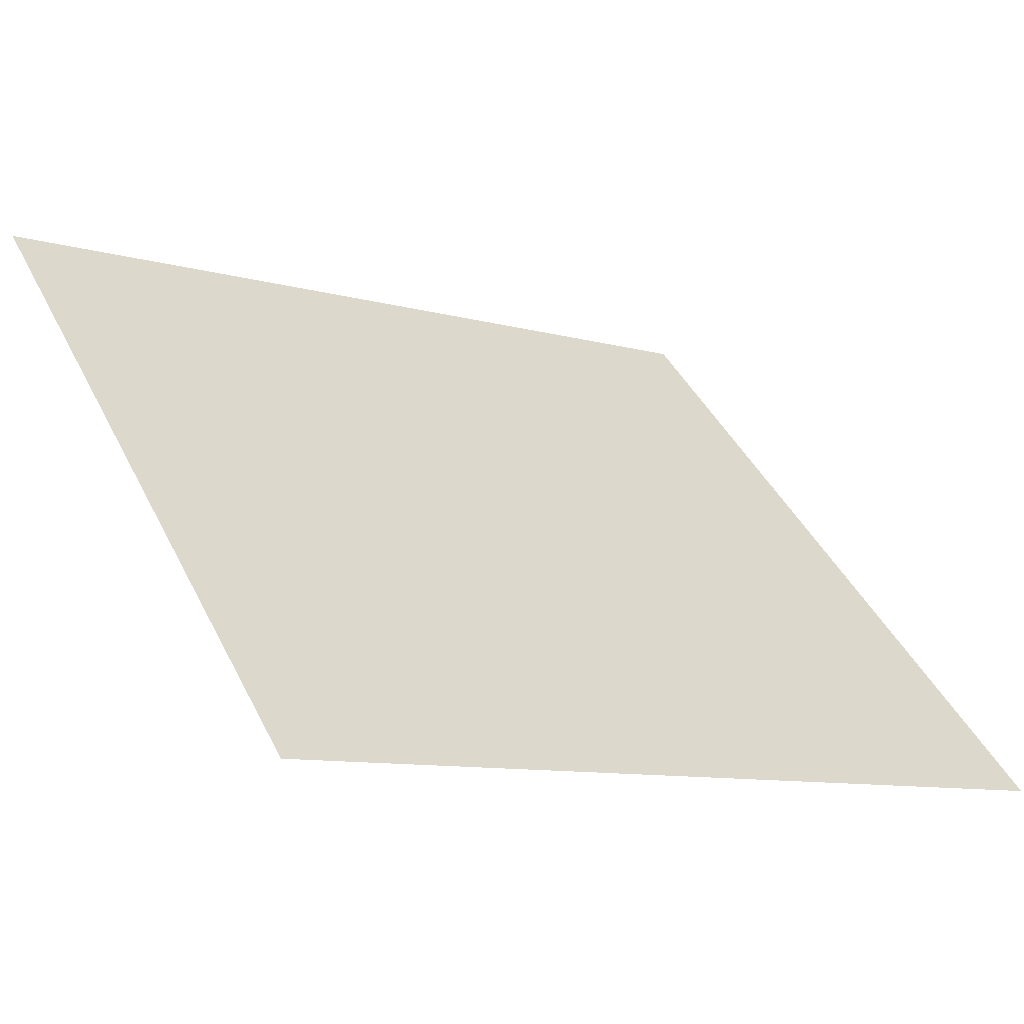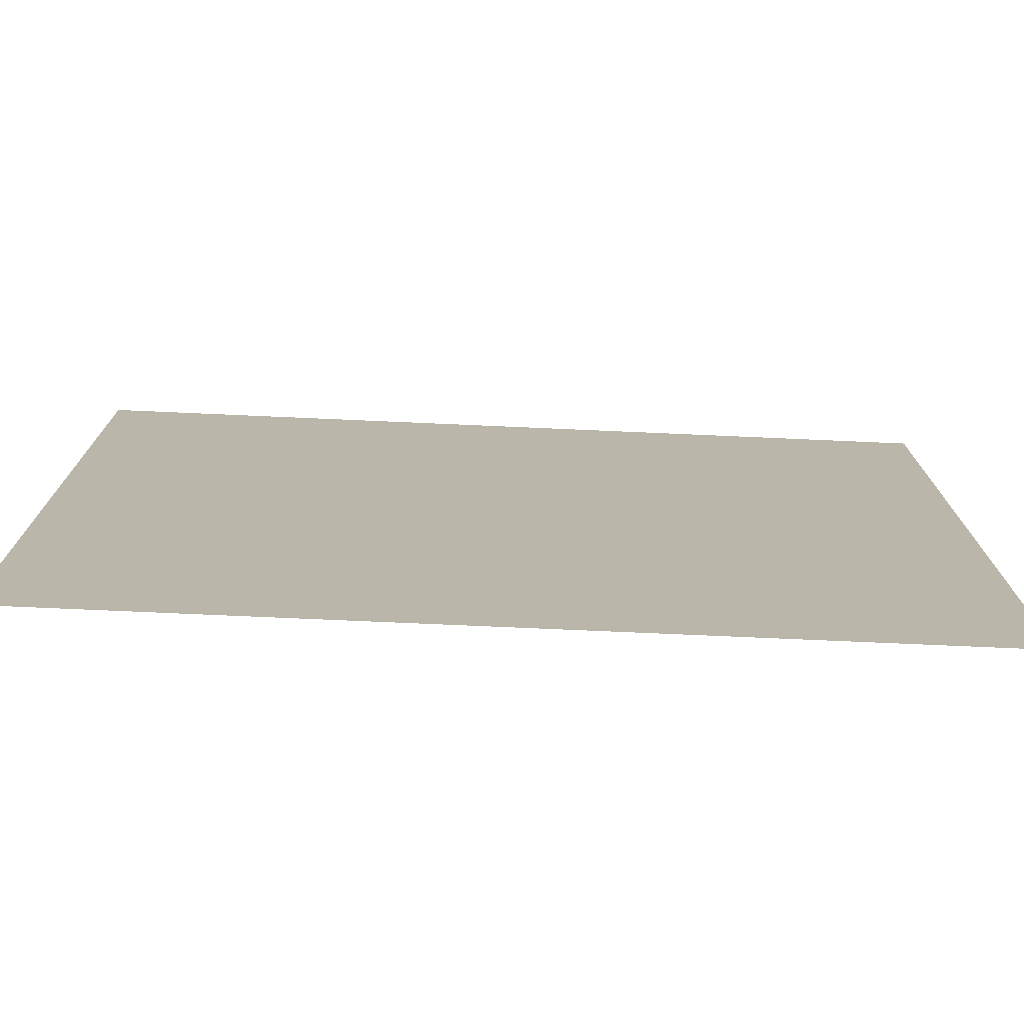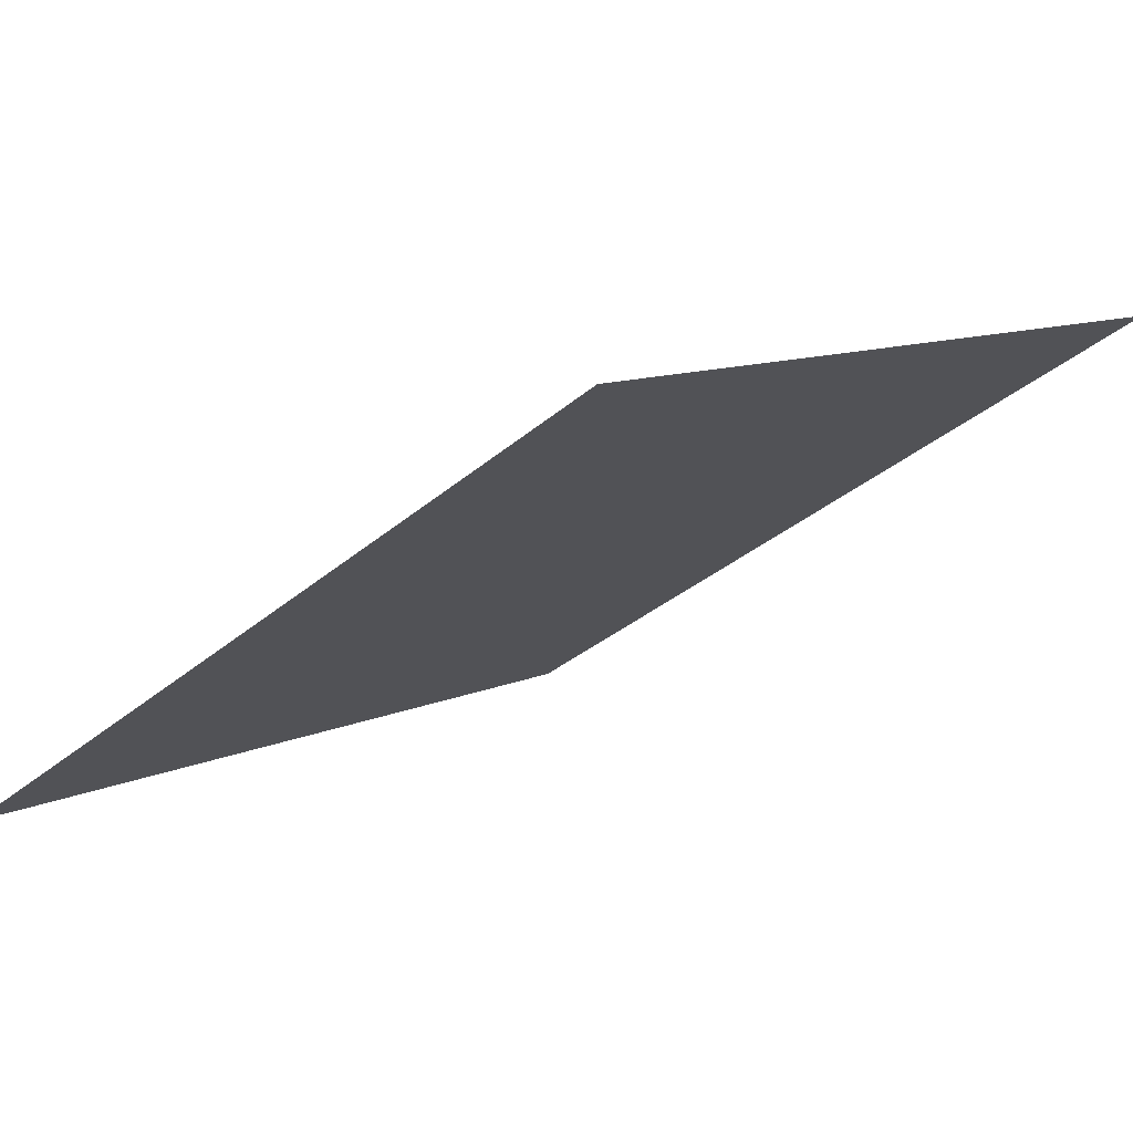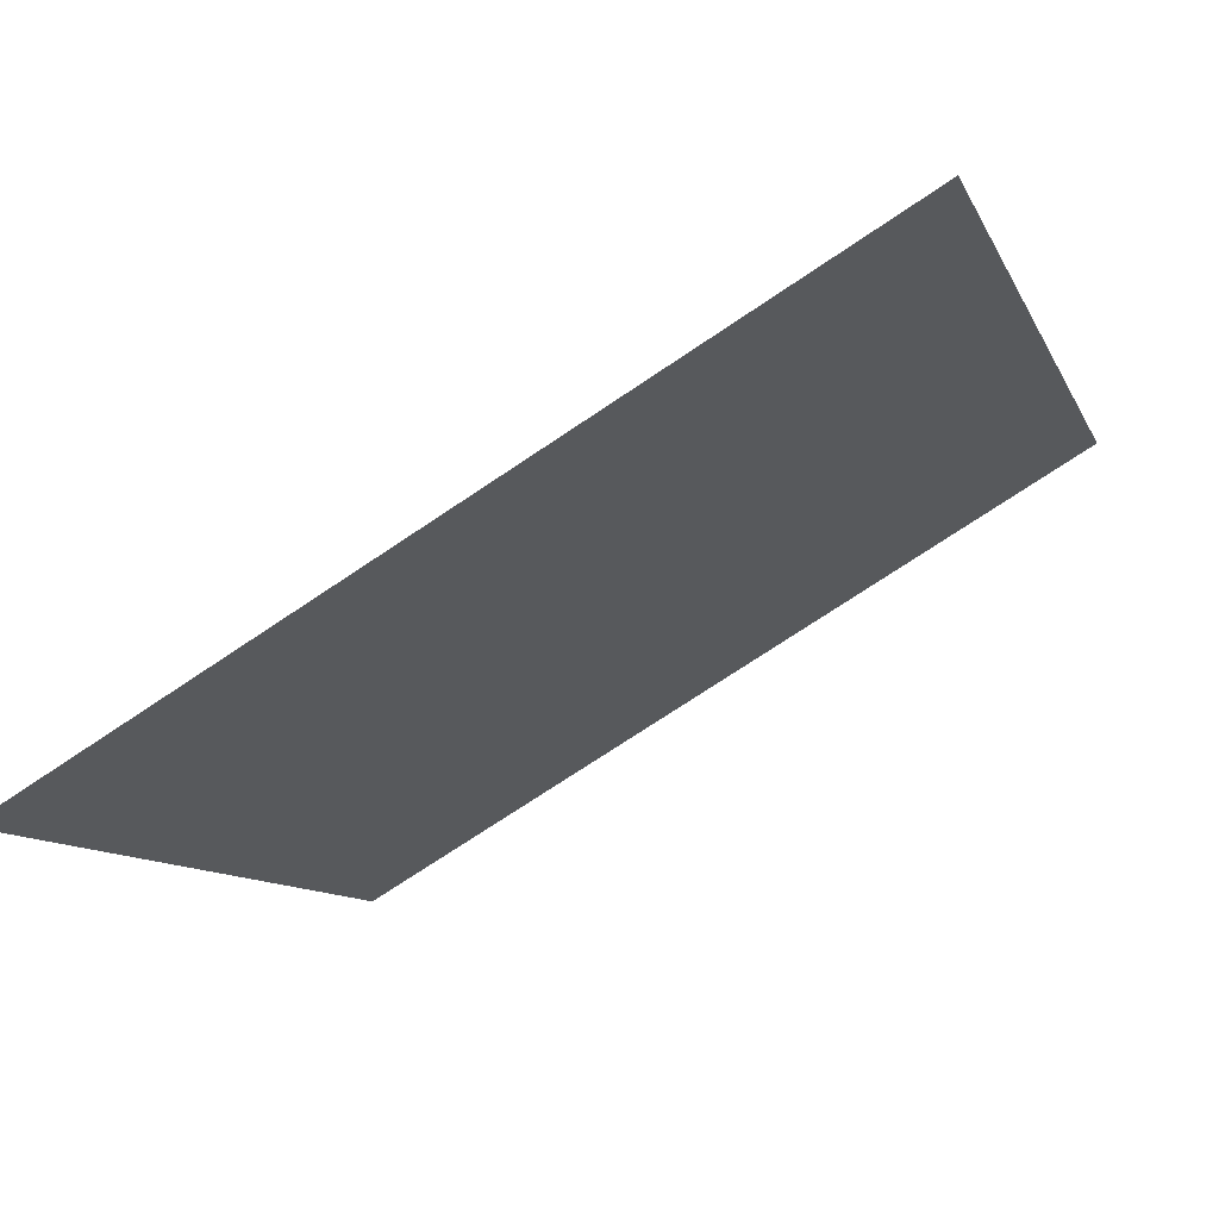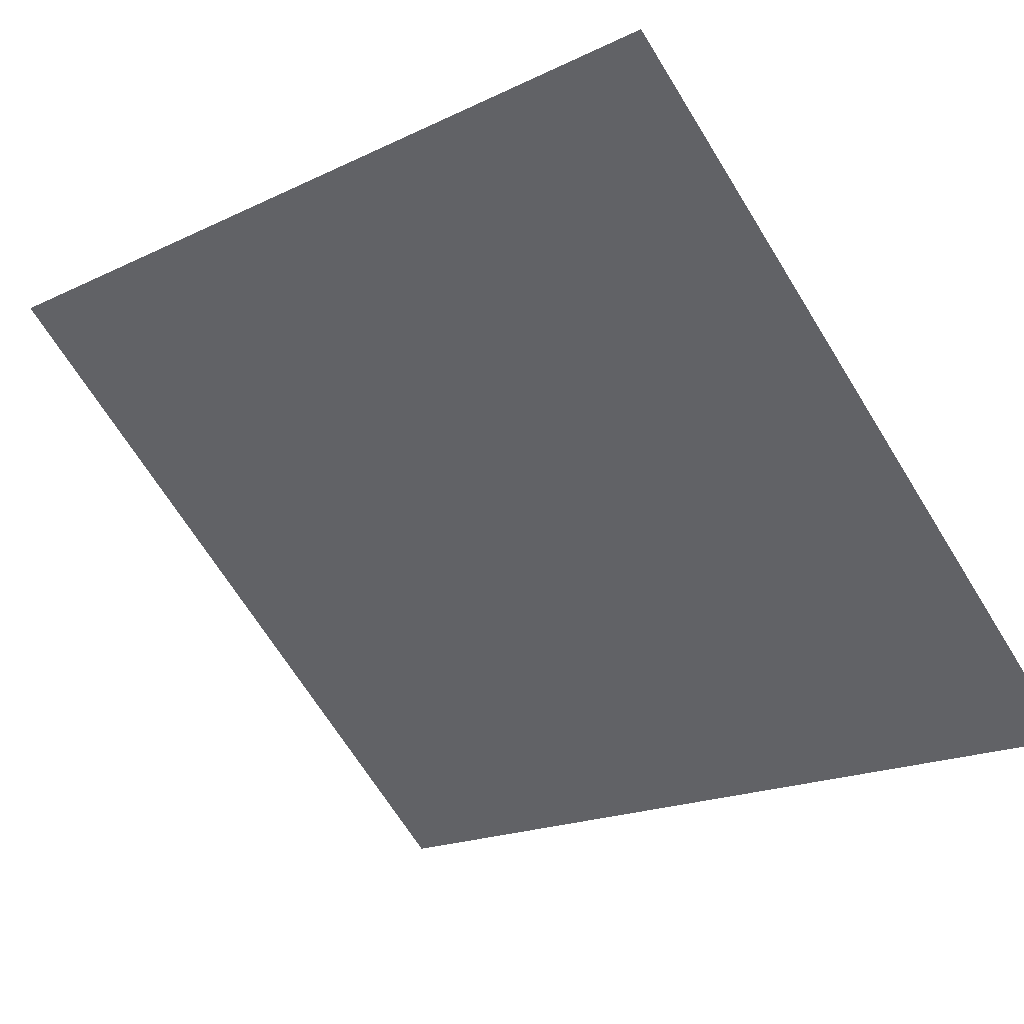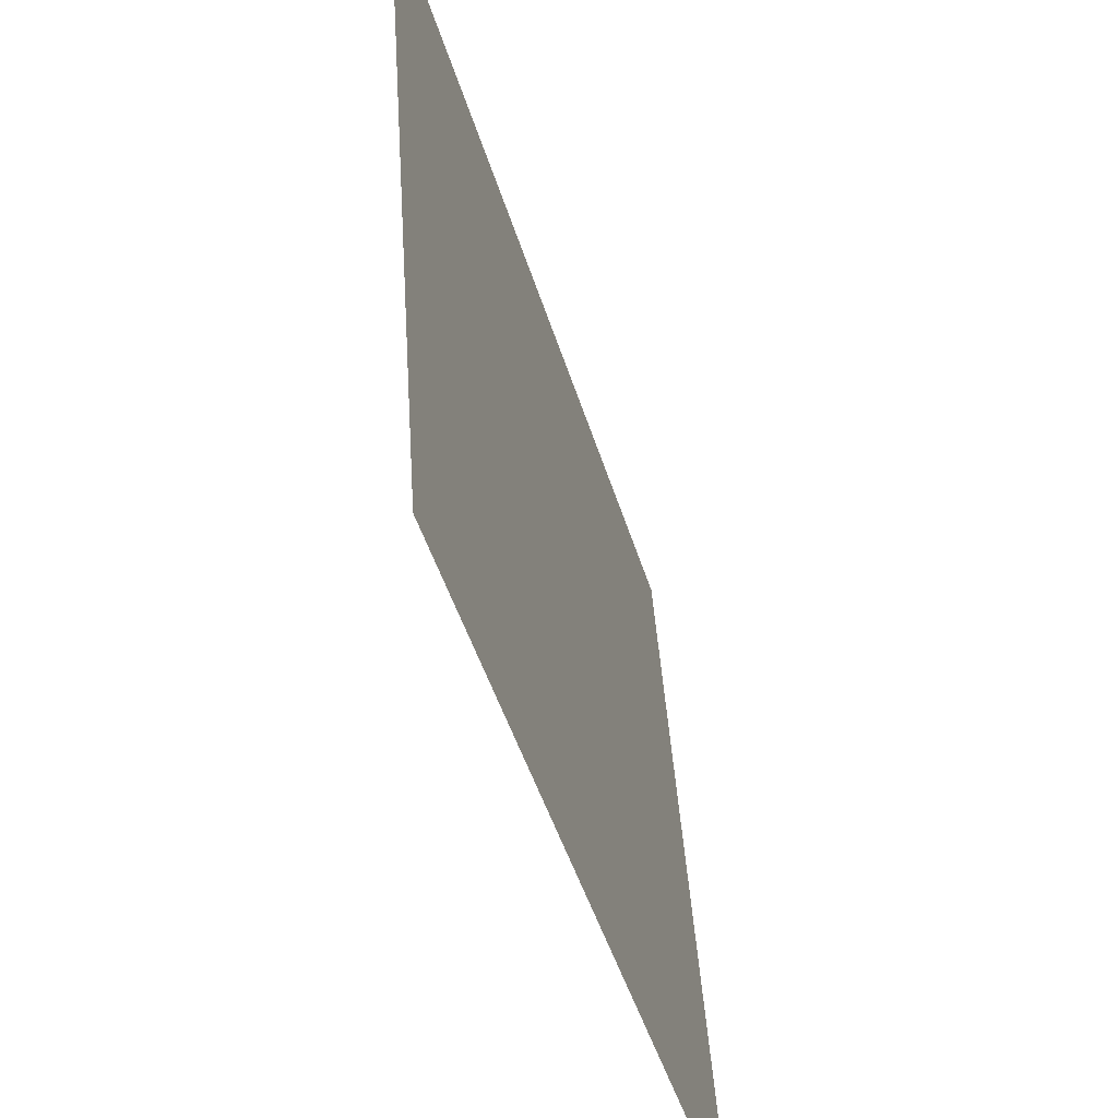
<metadata>
{"format":"obj","ext":"obj","renderer":"f3d","projection":"perspective","resolution":1024,"background":"white","views":[{"elev":45.0,"azim":-22.6,"up":"+Z"},{"elev":-72.8,"azim":26.1,"up":"+Y"},{"elev":6.0,"azim":-137.6,"up":"+Z"},{"elev":-13.9,"azim":-161.1,"up":"+Z"},{"elev":-63.2,"azim":33.4,"up":"+Z"},{"elev":-46.4,"azim":-44.9,"up":"+Y"}]}
</metadata>
<code>
o e
v -0.5306 1.028 -0.8256
v -0.526 0.8997 -0.8185
v -0.4077 1.028 -0.8927
v -0.4042 0.8997 -0.8851
f 2 3 1
f 2 4 3

</code>
